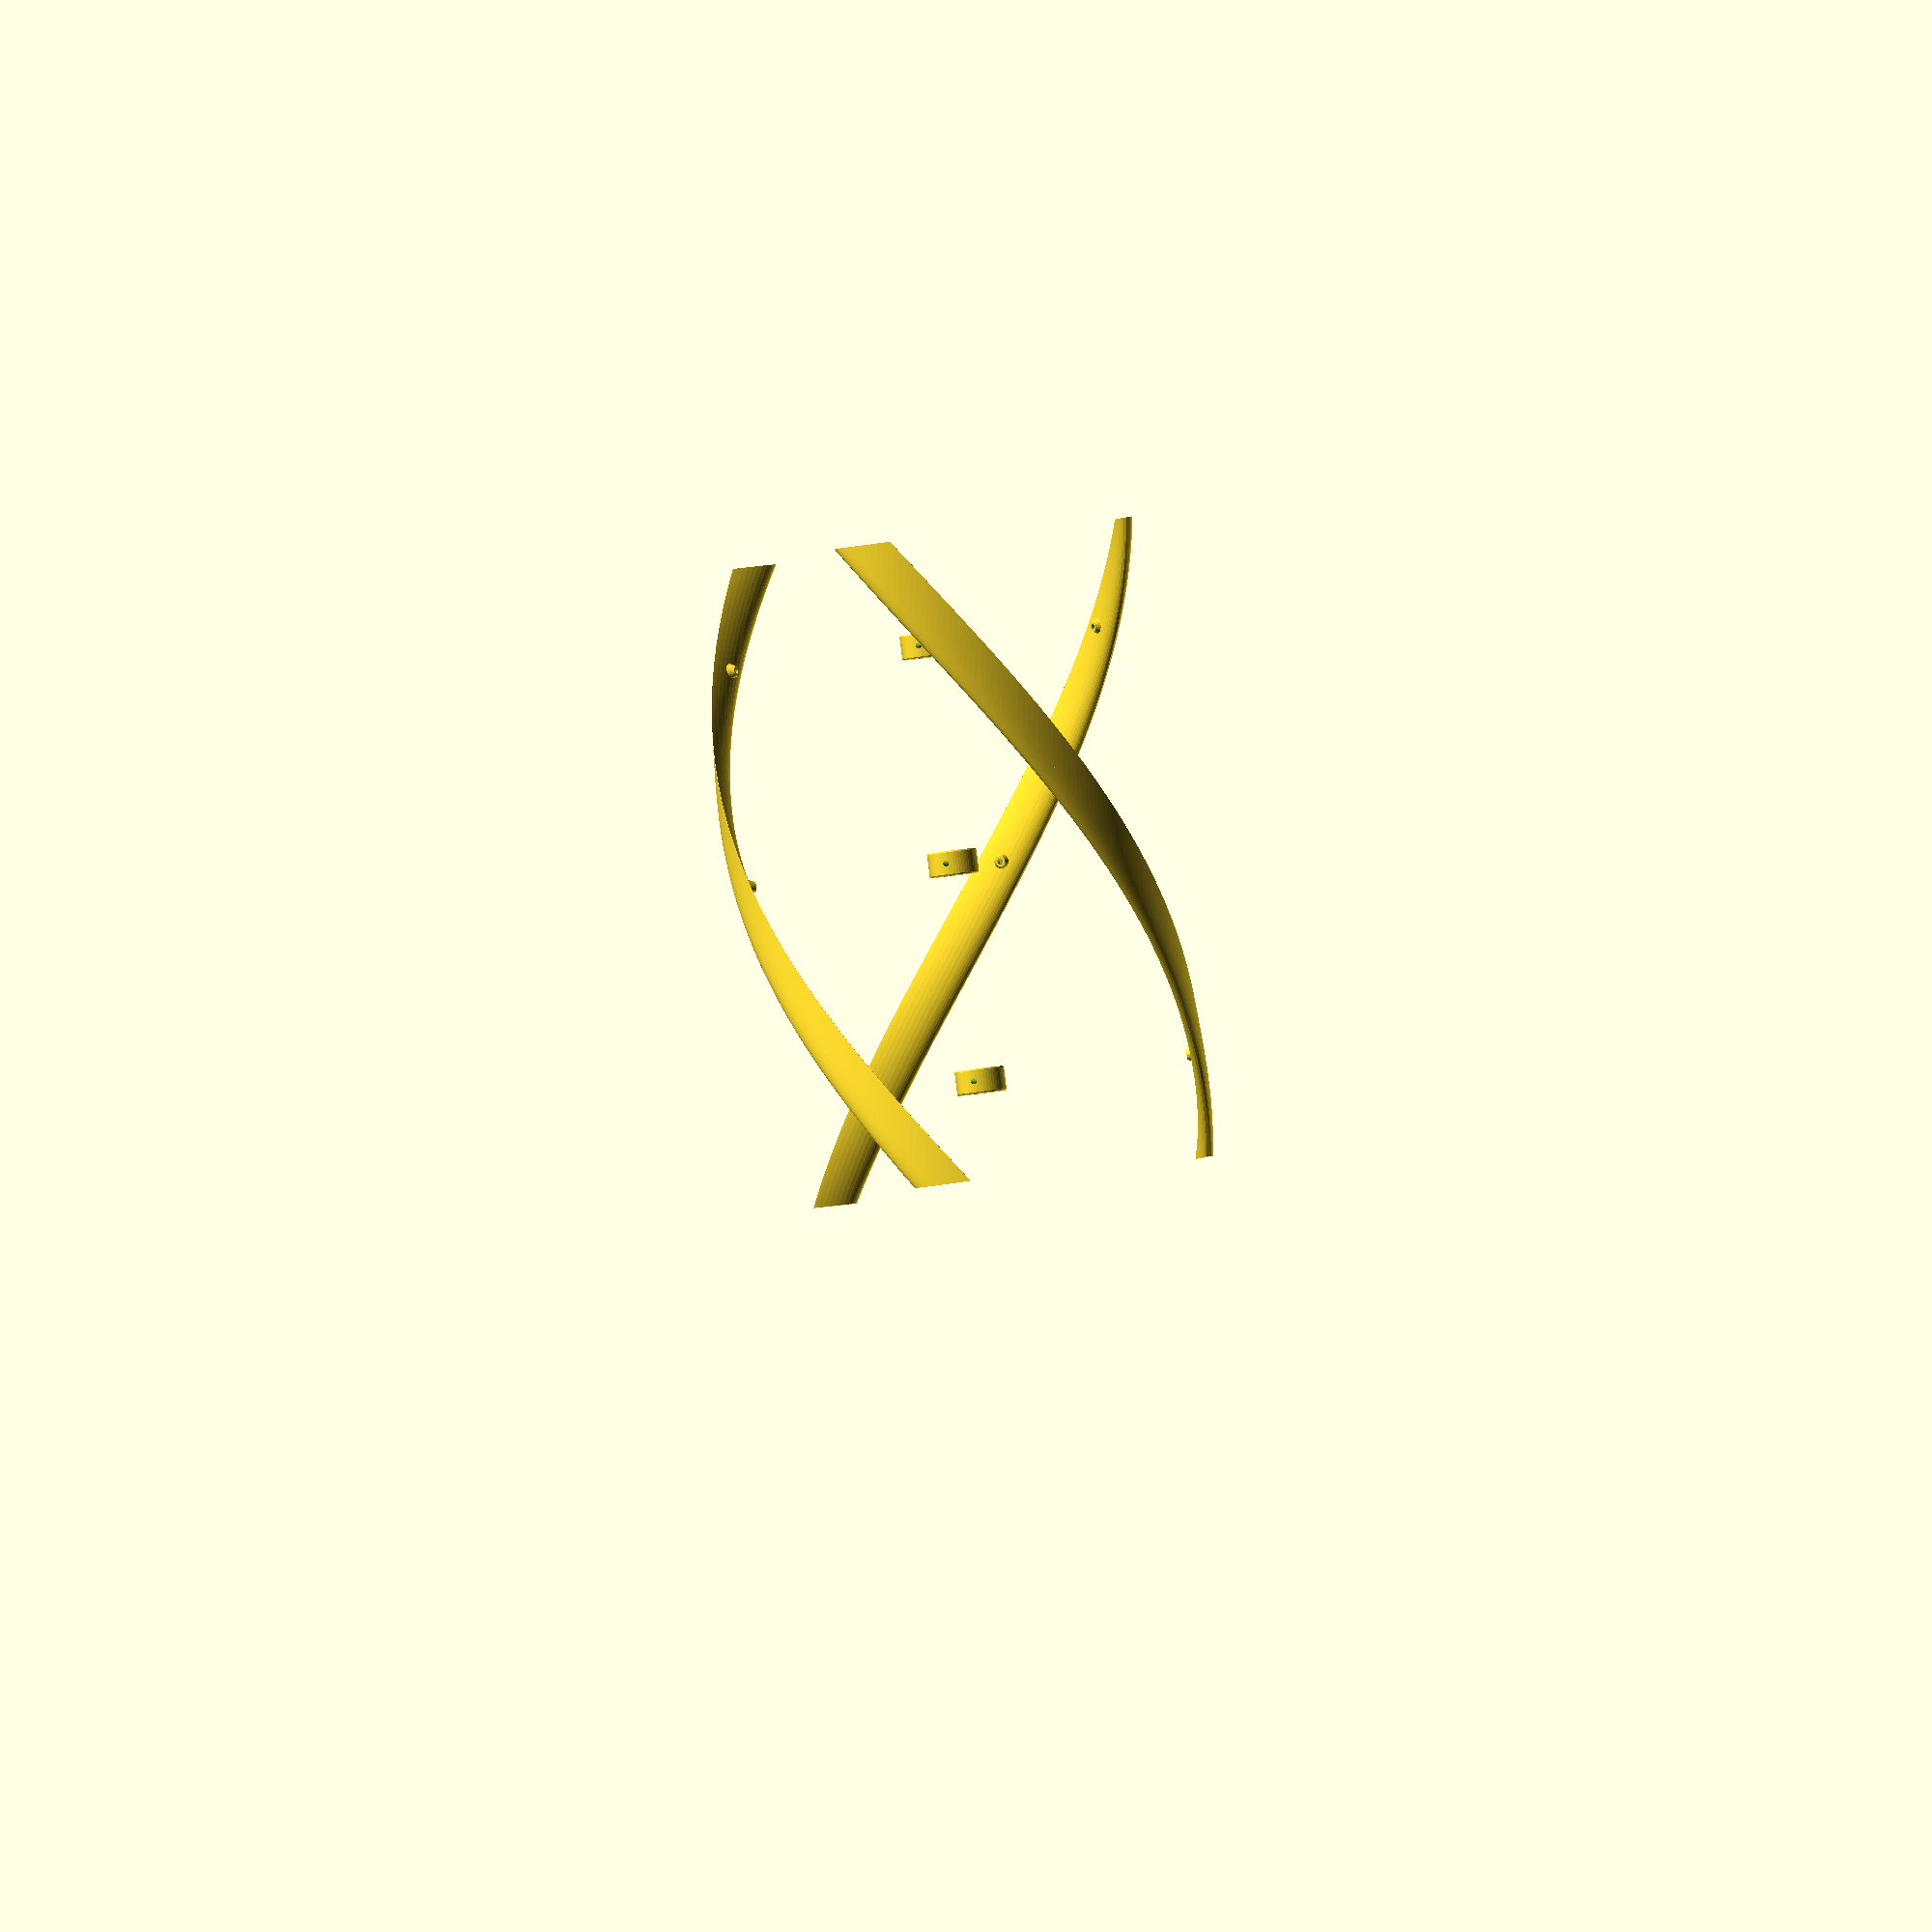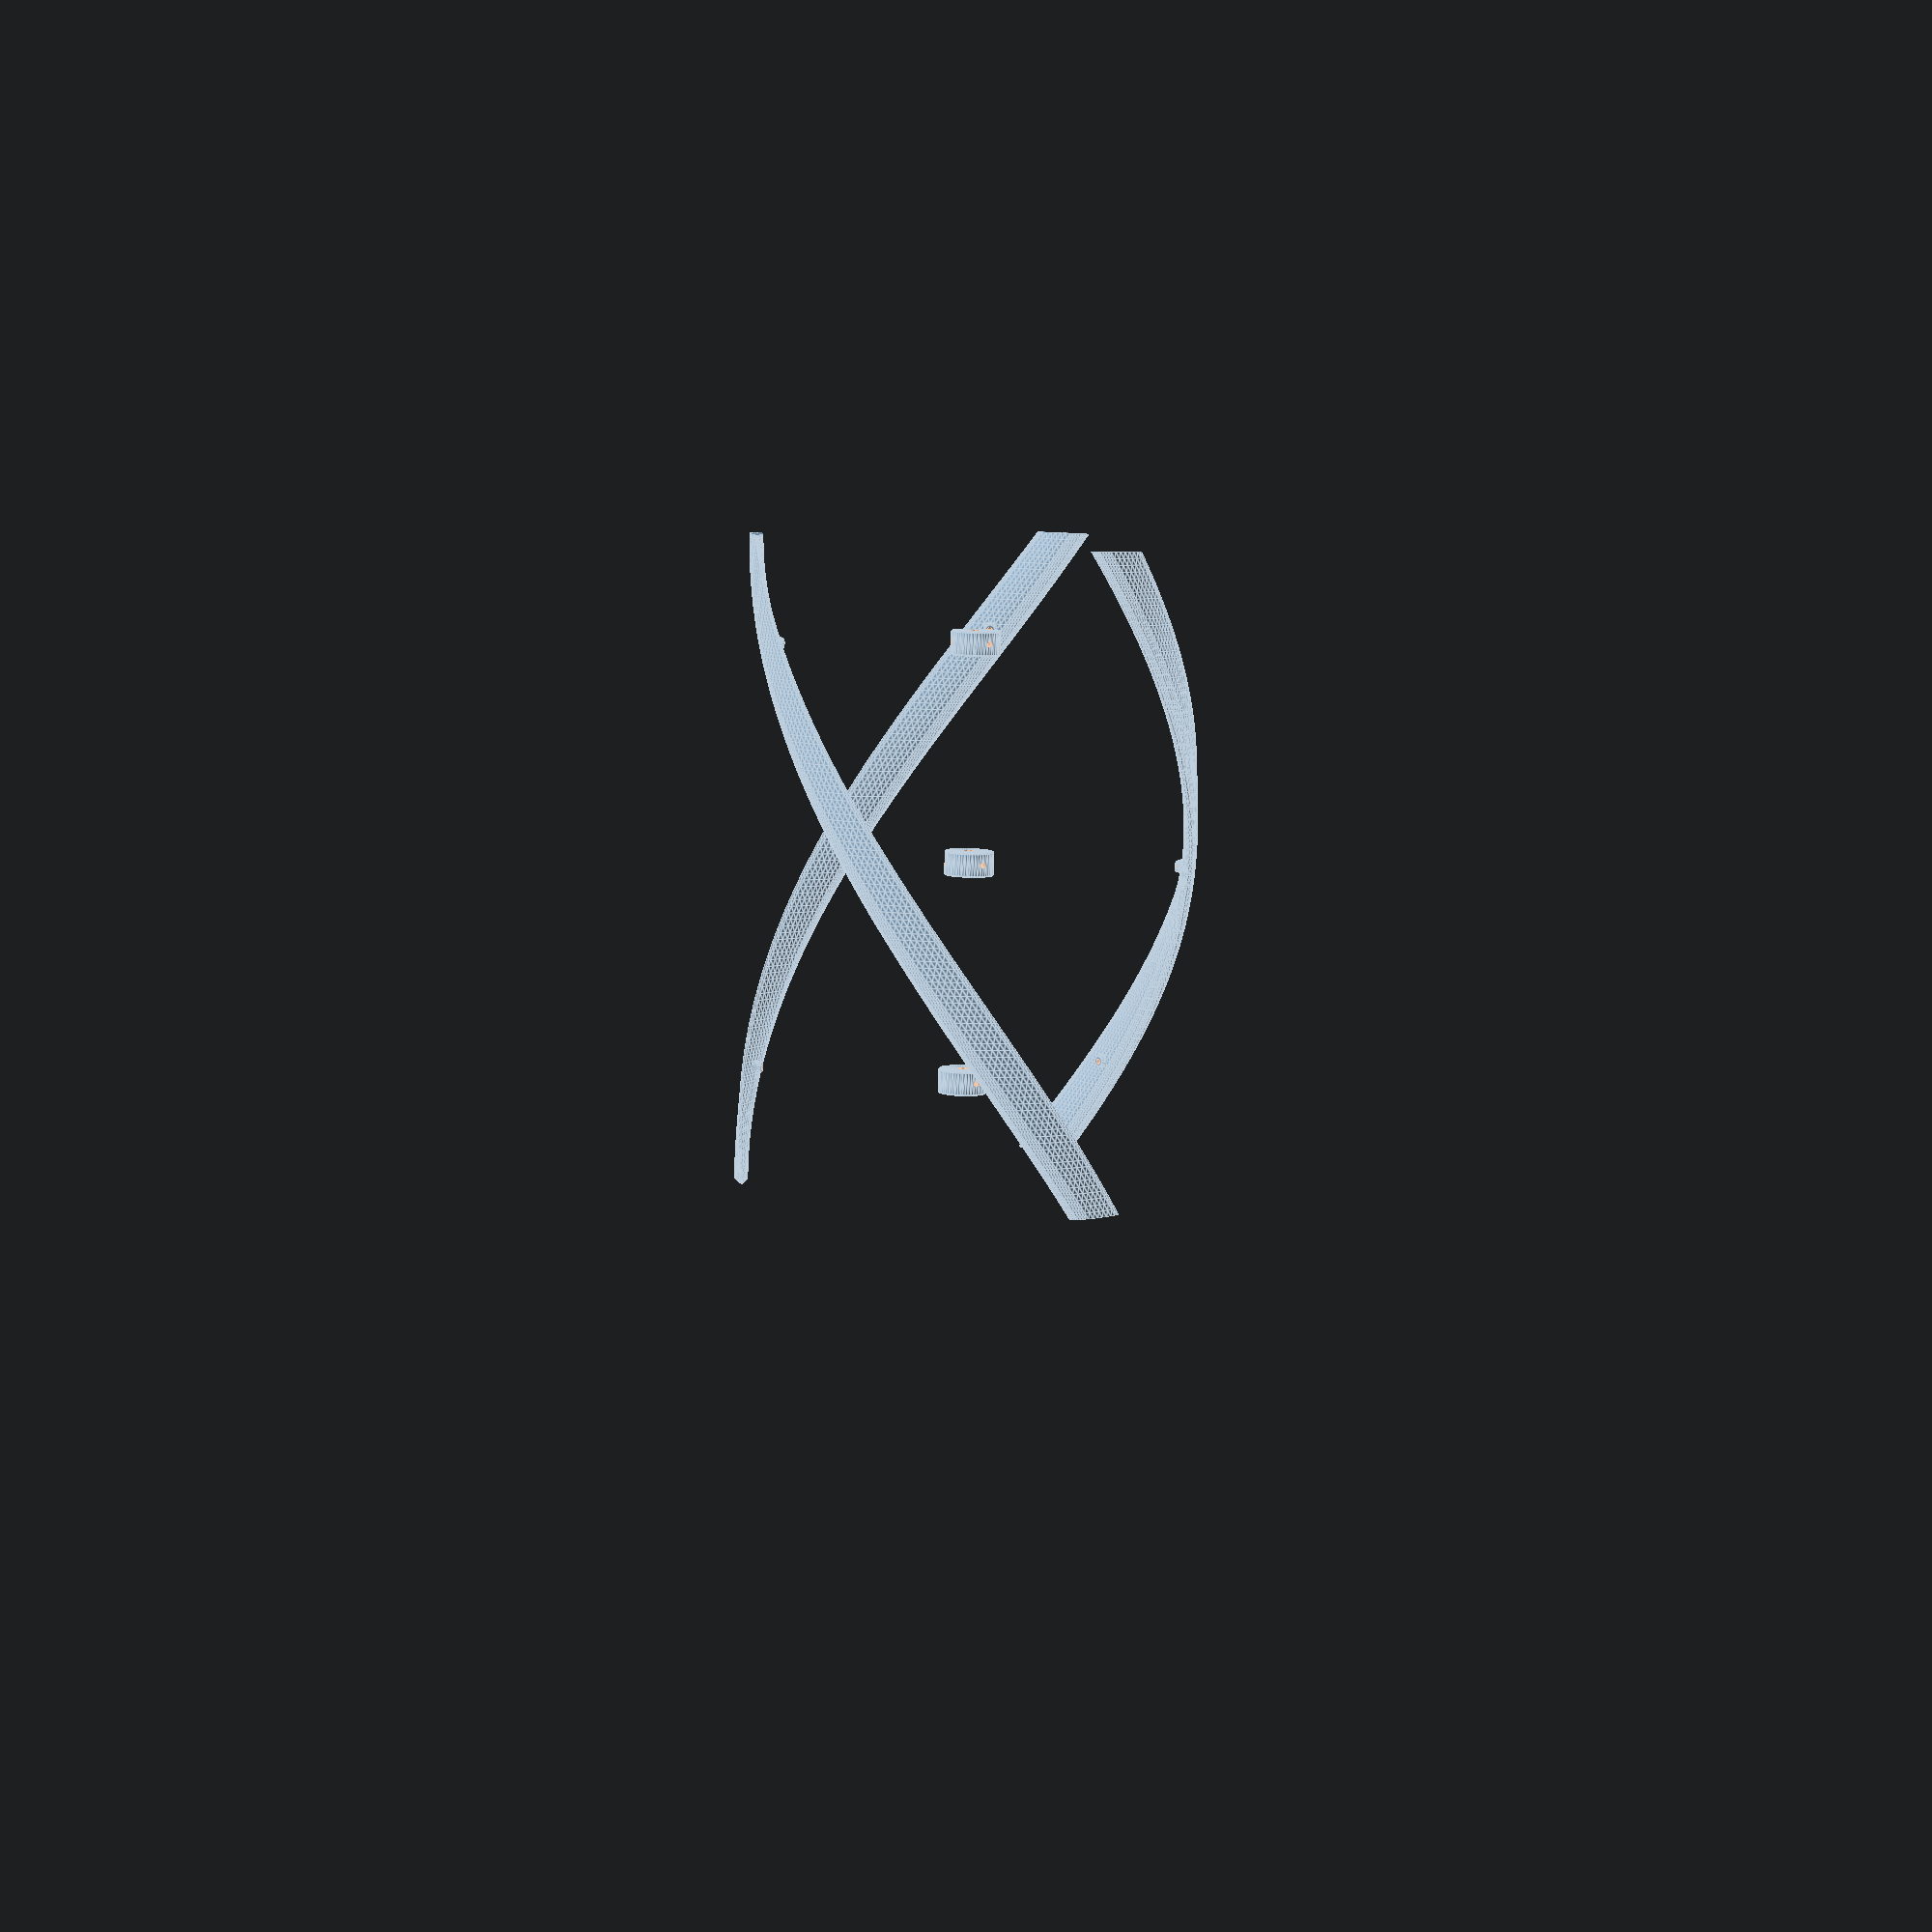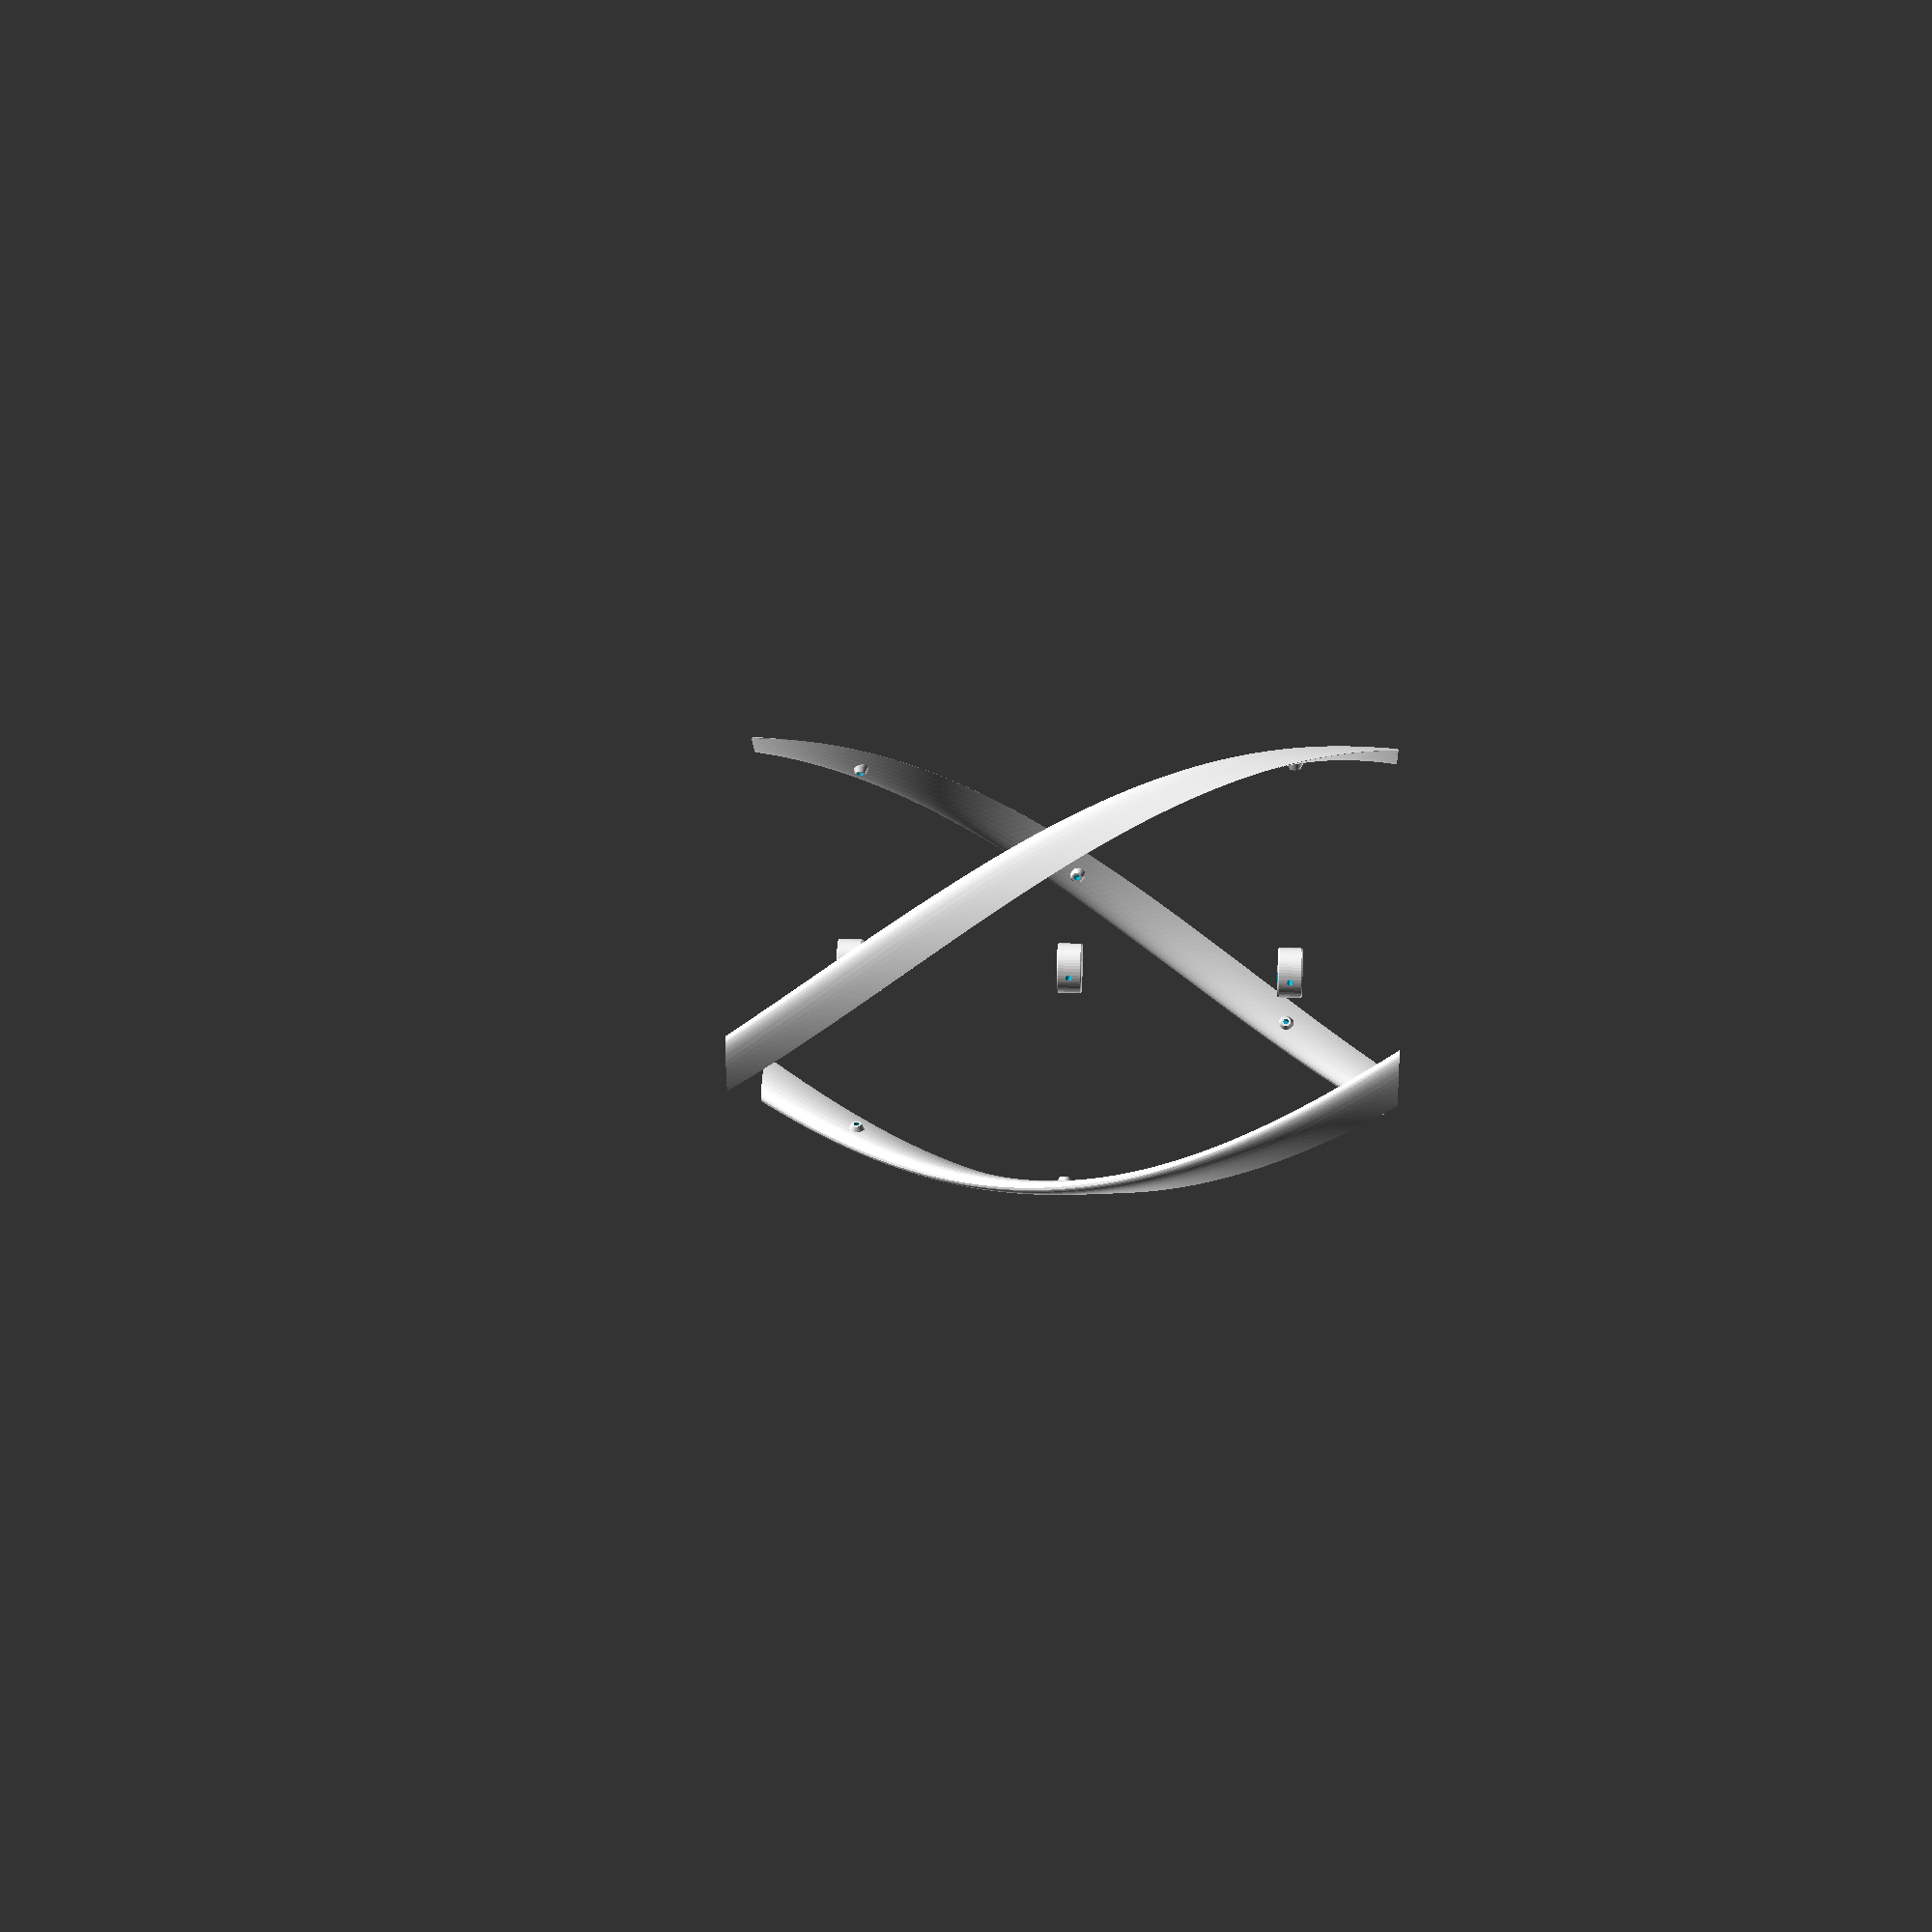
<openscad>
  


build();   //Uncomment to build a view of all three complete blades. This is  only useful for getting an idea of the shape. Don't try to print this :)

//rotate([0,0,-70]) segment(1); //Uncomment to generate segment 1
//rotate([0,0,-30]) segment(2); //Uncomment to generate segment 2
//rotate([0,0,10]) segment(3);    //Uncomment to generate segment 3
//th_mount();                //Uncomment to build the central mount for straight rod

/****PLUG & SOCKET SETTINGS****/
//You may need to tinker with these slightly to get a good push fit between the plug and socket pieces of the blade segments
shell_os = 1.7;         //Thickness of the blade skin
plug_os = 2.1;          //Difference between the blades outer skin & the plug
joiner_len = 40;        //Length of the plug


/****STRUT SETTINGS****/
//These may have to change too to suit whatever strut diameter you're using (or just leave them and drill it out to suit!)
strut_id = 4.1;     //internal diamter of the hole for the strut. On my printer this comes out about 0.5mm smaller than stated.
strut_od1 = 7;      //outer diamter of the cone shaped socket that the strut goes into
strut_od2 = 14;     //diamter of the other end of the cone shaped socket (inside the blade)
strut_depth = 8;    //you may need to adjust this with different blade settings if the penetration for the strut doesn't go right through the blade skin


/**** BLADE SETTINGS ****/
blade_cl = 150;         //distance from axle to blade centre-line
chord_len=40;           //chord length of the blade
piv = 0.295;            //scale factor to shift the blade forwards / backwards
blade_height = 440;     //total height of the blade
blade_rot = 120;        //angle of rotation of each blade
blade_slices = 100;    //number of vertical slices to built the blade. Use 100 for draft tinkering then 1000 to print (1000)
num_segs = 3;           //number of blade segments to print (3)
plug_base = 5;          //mm's of solid fill to go below the narrow plug.(5)
plug_len = 20;          //length of the plug between blade segments(20)
num_blades = 3;         //number of blades
end_os = 70;            //distance from top and bottom for strut sockets (70)
num_sockets = 3;        //number of strut sockets

/****MOUNT SETTINGS (STRAIGHT ROD)****/
st_mnt_big_r = 30;         //radius of the 'outer' cylinder
st_mnt_core = 8.4;         //diameter of the pentration for the central shaft.
st_mnt_depth = 10;         //thickness of the rim of the mount
st_mnt_screw = 3.4;        //diameter of the blockout for the screw-holes
st_mnt_screw_head = 7;     //diameter of the blockout for the screw-head
st_mnt_screw_head_depth = 3;   //depth of the blockout for the screw-head
st_mnt_height = 30;        //overall height of the mount
st_mnt_lil_r = 15;         //radius of the 'inner' cylinder
st_mnt_cross_hole = 3.4;   //diameter of the hole through the inner cylinder
st_mnt_nut_d = 6.1;        //width of nut to suit the hole through the inner cylinder




/*****MAIN SCRIPT*******/

NACA0024=[[1.0000,0.00252],[0.9500,0.01613],[0.9000,0.02896],[0.8000,0.05247],[0.7000,0.07328],[0.6000,0.09127],[0.5000,0.10588],[0.4000,0.11607],[0.3000,0.12004],[0.2500,0.11883],[0.2000,0.11475],[0.1500,0.10691],[0.1000,0.09365],[0.0750,0.08400],[0.0500,0.07109],[0.0250,0.05229],[0.0125,0.03788],[0.0000,0.00000],[0.0125,-0.03788],[0.0250,-0.05229],[0.0500,-0.07109],[0.0750,-0.08400],[0.1000,-0.09365],[0.1500,-0.10691],[0.2000,-0.11475],[0.2500,-0.11883],[0.3000,-0.12004],[0.4000,-0.11607],[0.5000,-0.10588],[0.6000,-0.09127],[0.7000,-0.07328],[0.8000,-0.05247],[0.9000,-0.02896],[0.9500,-0.01613],[1.0000,-0.00252]];

NACA0024_CORE=[[0.7000,0.07328],[0.6000,0.09127],[0.5000,0.10588],[0.4000,0.11607],[0.3000,0.12004],[0.2500,0.11883],[0.2000,0.11475],[0.1500,0.10691],[0.1000,0.09365],[0.0750,0.08400],[0.0500,0.07109],[0.0250,0.05229],[0.0125,0.03788],[0.0000,0.00000],[0.0125,-0.03788],[0.0250,-0.05229],[0.0500,-0.07109],[0.0750,-0.08400],[0.1000,-0.09365],[0.1500,-0.10691],[0.2000,-0.11475],[0.2500,-0.11883],[0.3000,-0.12004],[0.4000,-0.11607],[0.5000,-0.10588],[0.6000,-0.09127],[0.7000,-0.07328]];

socket_span = blade_height - 2 * end_os;                //distance between the two end sockets
socket_os = socket_span / (num_sockets - 1);            //distance between the socket centers
//strut_h = [end_os,blade_height/2,blade_height-end_os];
seg_len = blade_height / num_segs;                      //length of the foil segments for printing

module foil(){

    linear_extrude(height = blade_height, center = false, convexity = 10, twist = blade_rot, slices = blade_slices, scale = 1.0){ 
        translate([blade_cl,piv*chord_len,0]) rotate([0,0,-90]) polygon(points=chord_len*NACA0024);
        }
    for (j=[0:num_sockets-1]){
        strut_h = end_os + j * socket_os;
rotate([0,0,-360*strut_h/(blade_height*num_blades)]) translate([blade_cl-strut_depth,-chord_len/2+piv*chord_len,strut_h]) rotate([0,90,0]) cylinder(d1=strut_od1,d2=strut_od2, h=strut_depth, $fa=3);
        
    }
 }

module foil_core(core_os){
    linear_extrude(height = blade_height, center = false, convexity = 10, twist = blade_rot, slices = blade_slices, scale = 1.0){
        translate([blade_cl,piv*chord_len,0]) rotate([0,0,-90]) offset(r=-core_os){
            polygon(points=chord_len*NACA0024_CORE);
        }
    }
    for (j=[0:num_sockets-1]){
        strut_h = end_os + j * socket_os;
        rotate([0,0,-360*strut_h/(blade_height*num_blades)]) translate([blade_cl-2*strut_depth-0.1,-chord_len/2+piv*chord_len,strut_h]) rotate([0,90,0]) cylinder(d=strut_id,h=strut_depth*2,$fn=20);
    }
}


/* builds a set of 'num_blades' blades. Only really useful for looking at */
module build(){
    for(i=[0:num_blades-1]){
        rotate([0,0,i*(360/num_blades)]){
            for(j=[1:num_segs]){
                segment(j);
            }
        }
    }
    for(i=[0:num_sockets-1]){
        translate([0,0,end_os + i*socket_os]) th_mount(); //this needs to be rotated to suit the height
    }
}

/* module joiner no longer used in rev 03 */
module joiner(){
    difference(){
        foil();
        foil_core(shell_os);
        cylinder(r = 2*blade_cl,h=blade_height/2 - joiner_len/2);
        translate([0,0,blade_height/2+joiner_len/2]) cylinder(r=2*blade_cl,h=blade_height);
    }
}

/* module lower_blade no longer used in rev 03 */
module lower_blade(){
    difference(){
        foil();
        translate([0,0,blade_height/2-joiner_len/2]) cylinder(r=2*blade_cl,h=blade_height);
    }
    difference(){
        foil_core(plug_os);
        translate([0,0,blade_height/2-strut_id*0.75]) cylinder(r=2*blade_cl,h=blade_height);
    }
}

/* module top_blade no longer used in rev 03 */
module top_blade(){
    difference(){
        foil();
        cylinder(r=2*blade_cl,h=blade_height/2+joiner_len/2);
    }
    difference(){
        foil_core(plug_os);
       cylinder(r=2*blade_cl,h=blade_height/2+strut_id*0.75);
    }
}


/* module test_print no longer used in rev 03 */
module test_print(){
    translate([-50,150,-(blade_height/2-joiner_len/2-2)]) difference(){
        union(){
            translate([-100,0,0]) lower_blade();
            translate([-50,0,-2]) joiner();
            translate([-80,0,blade_height]) rotate([0,0,60]) rotate([0,180,0]) top_blade();
        }
        cylinder(r=2*1000,h=blade_height/2-joiner_len/2-2);
    }
}

module hollow_foil(){
    difference(){
        foil();
        foil_core(shell_os);
    }
}

/* builds a plug_end the in position to suit segment 'num' (starts at '1') */
module plug_end(pe_num){
    intersection(){
        foil();
        translate([0,0,pe_num*seg_len-plug_base]) cylinder(r=2*blade_cl,h=plug_base);
    }
    intersection(){
        foil_core(plug_os);
        translate([0,0,pe_num*seg_len-plug_base]) cylinder(r=2*blade_cl,h=plug_base+plug_len);
    }
}

/* prints the blade segment 'num' (starts at '1') */
module segment(num){
    intersection(){
        hollow_foil();
        translate([0,0,(num-1)*seg_len]) cylinder(r=2*blade_cl,h=seg_len);
    }
    if(num<num_segs){
        plug_end(num);
    } else{
        intersection(){
            foil();
            translate([0,0,blade_height-plug_base]) cylinder(r=2*blade_cl,h=seg_len);
        }
    }
    if(num==1){
        intersection(){
            foil();
            cylinder(r=2*blade_cl,h=shell_os);
        }
    }

            
}

        


module build_mount_straight_rod(){
    difference(){
        minkowski(){
            mount_core_str();
            sphere(r=1,$fa=20);
        }
        mount_blockout_str();
    }
}

module mount_core_str(){
    cylinder(r=st_mnt_big_r,h=st_mnt_depth-2,$fa=3, center=true);
    translate([0,0,-(st_mnt_depth-2)/2]) cylinder(r=st_mnt_lil_r,h=st_mnt_height-2,$fa=3);
}

module mount_blockout_str(){
    cylinder(d=st_mnt_core,h=st_mnt_height * 4,$fa=3,center=true); //shaft
        for(i=[0:num_blades-1]){
            rotate([0,90,i*360/num_blades]) cylinder(d=strut_id,h=4*st_mnt_big_r,$fn=20);
            rotate([0,0,i*360/num_blades+ 180/num_blades]) translate([st_mnt_lil_r+(st_mnt_big_r-st_mnt_lil_r)/2,0,0]) cylinder(d=st_mnt_screw,h=2*st_mnt_depth,$fn=20,center=true);  //screw hole
            rotate([0,0,i*360/num_blades+ 180/num_blades]) translate([st_mnt_lil_r+(st_mnt_big_r-st_mnt_lil_r)/2,0,st_mnt_depth-st_mnt_screw_head_depth]) cylinder(d=st_mnt_screw_head,h=st_mnt_depth,$fn=20,center=true);  //screw head
            translate([0,0,(st_mnt_height-st_mnt_depth)/2 + st_mnt_depth/2]) rotate([0,90,0]) cylinder(d=st_mnt_cross_hole,h=st_mnt_height*4,$fn=20,center=true);
            translate([st_mnt_lil_r-st_mnt_screw_head_depth/2,0,(st_mnt_height-st_mnt_depth)/2 + st_mnt_depth/2]) rotate([0,90,0]) cylinder(d=st_mnt_screw_head,h=st_mnt_screw_head_depth*2,$fn=20);
        }
        for(i=[0,120,240]){
            translate([-st_mnt_lil_r,0,(st_mnt_height-st_mnt_depth)/2 + st_mnt_depth/2]) rotate([i,0,0]) cube(size = [3,6*tan(30),6],center=true);
    }
}
    
//****MOUNT SETTINGS (THREADED ROD)****/
th_mnt_big_r = 20;
th_mnt_core = 8.3;
th_mnt_depth = 17;
th_mnt_nut_d = 13.6;
th_mnt_nut_h = 6;
th_chamfer_d = 2;

module th_mount(){
    difference(){
        minkowski(){
            cylinder(r=th_mnt_big_r-4, h=th_mnt_depth-2,$fa=2,center=true);
            sphere(d=th_chamfer_d,$fa=3);
        }
         for(i=[0:num_blades-1]){
            rotate([0,90,i*360/num_blades]) cylinder(d=strut_id,h=4*th_mnt_big_r,$fn=20);
         }
         for(i=[0,120,240]){
             translate([0,0,th_mnt_depth/2 - th_mnt_nut_h / 2]) rotate([0,0,i]) cube(size=[th_mnt_nut_d,th_mnt_nut_d*tan(30),th_mnt_nut_h],center=true);
         }
         cylinder(d=th_mnt_core,h=2*th_mnt_depth,$fn=30,center=true);
     }
 }
        
</openscad>
<views>
elev=271.2 azim=13.5 roll=352.8 proj=o view=solid
elev=82.4 azim=123.4 roll=178.3 proj=p view=edges
elev=337.8 azim=241.3 roll=93.2 proj=p view=solid
</views>
